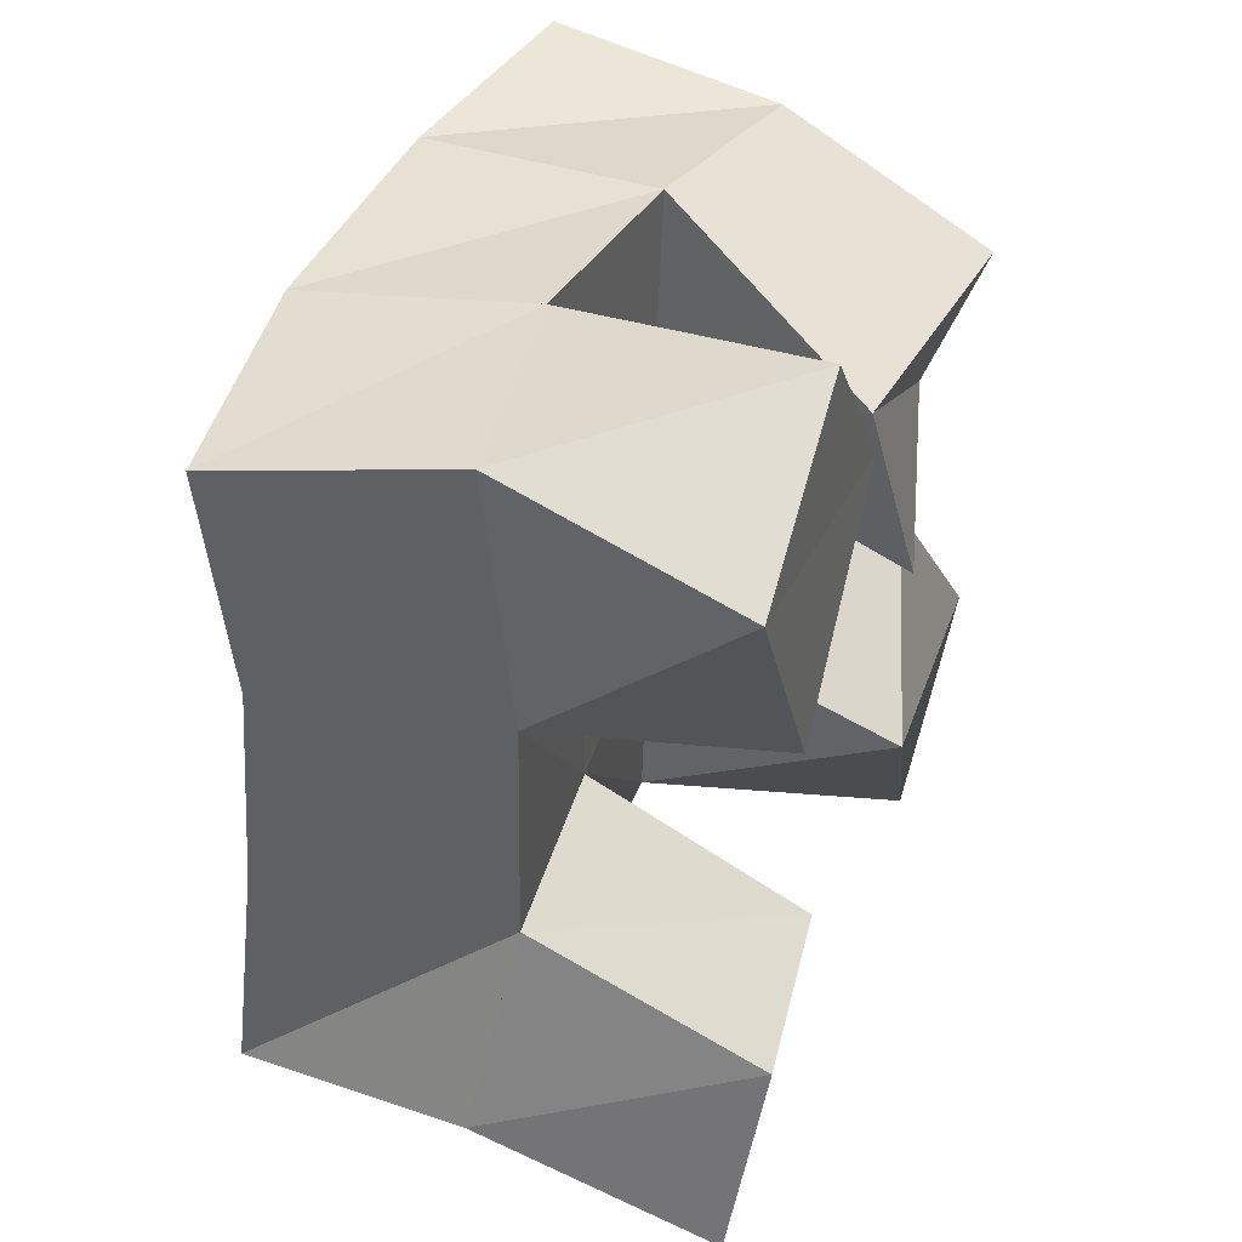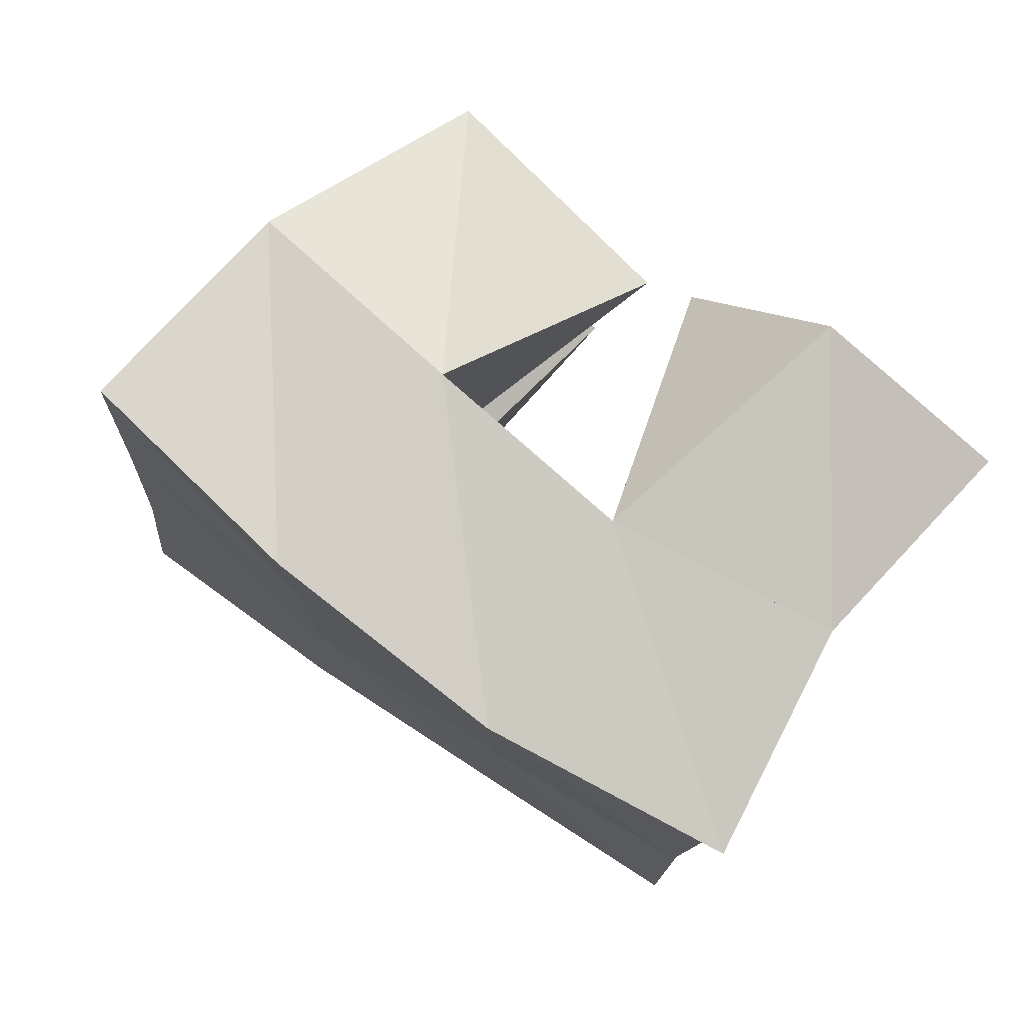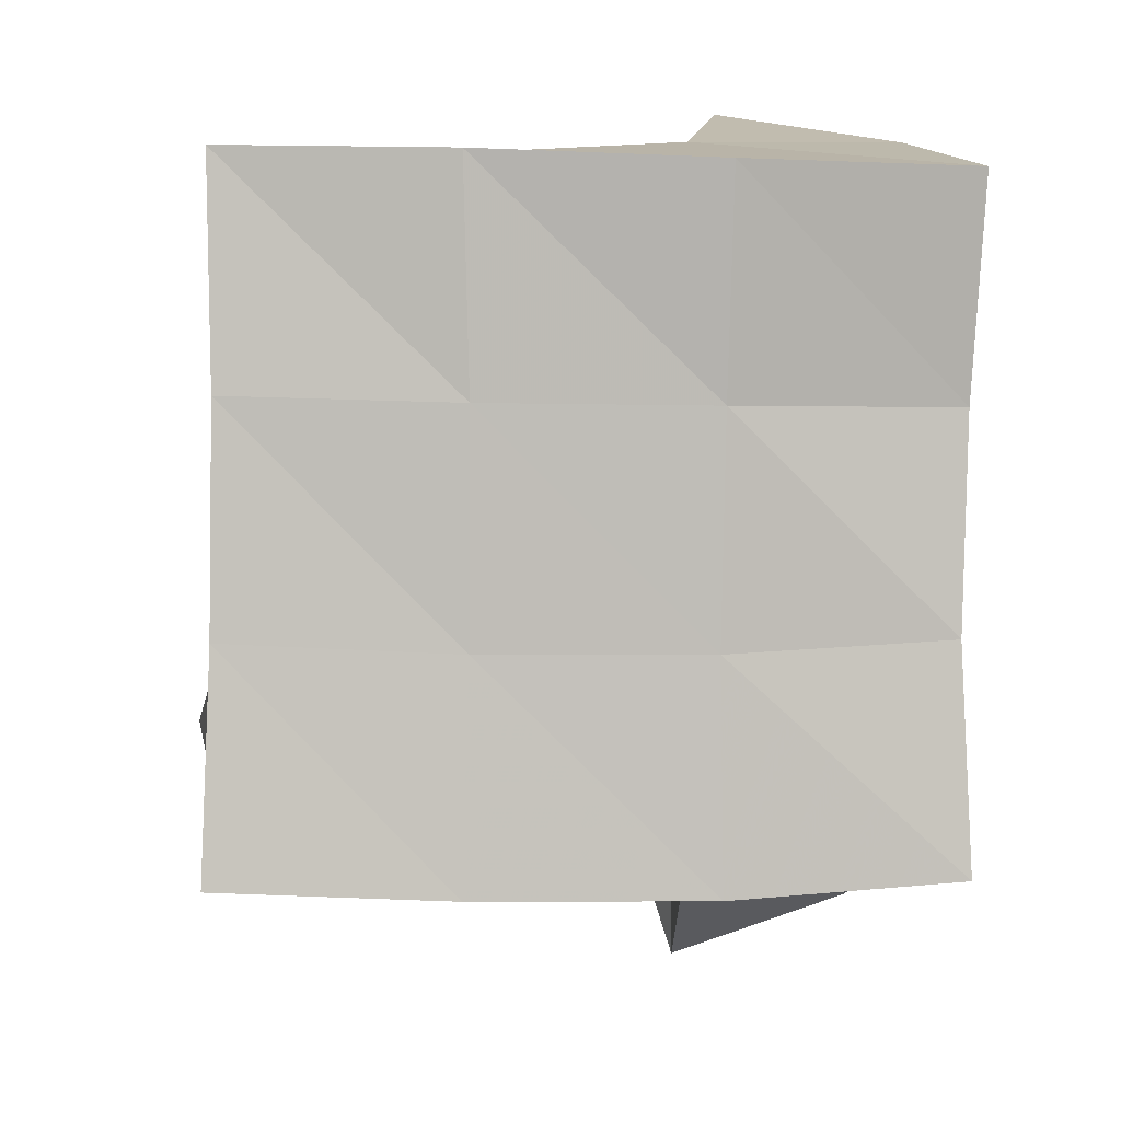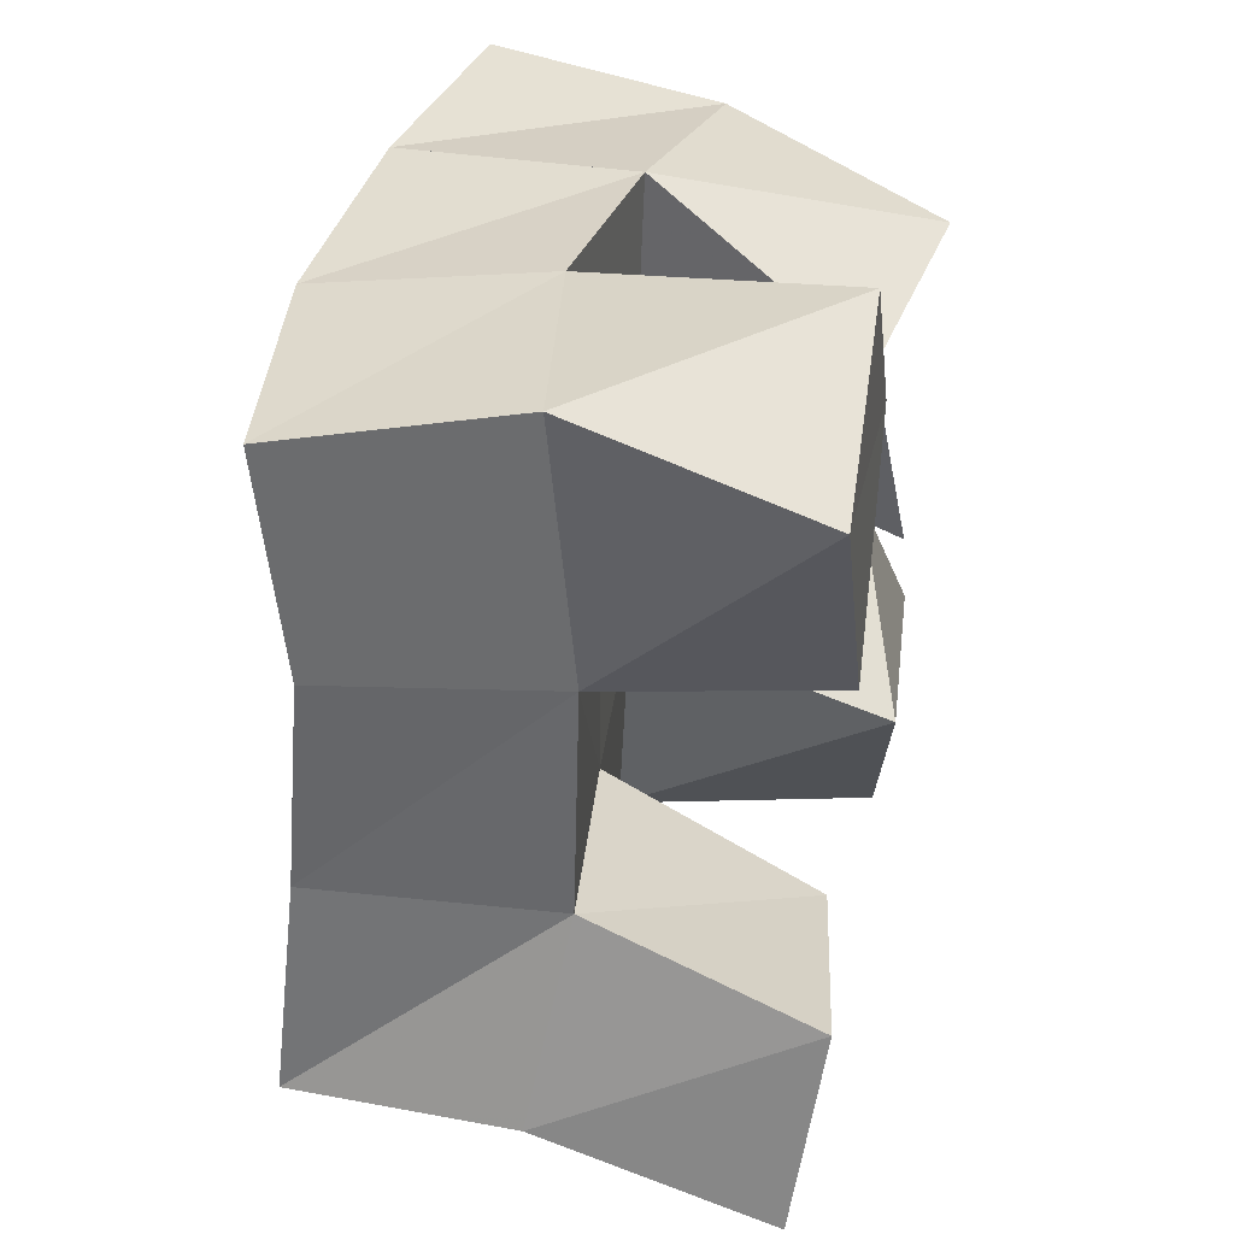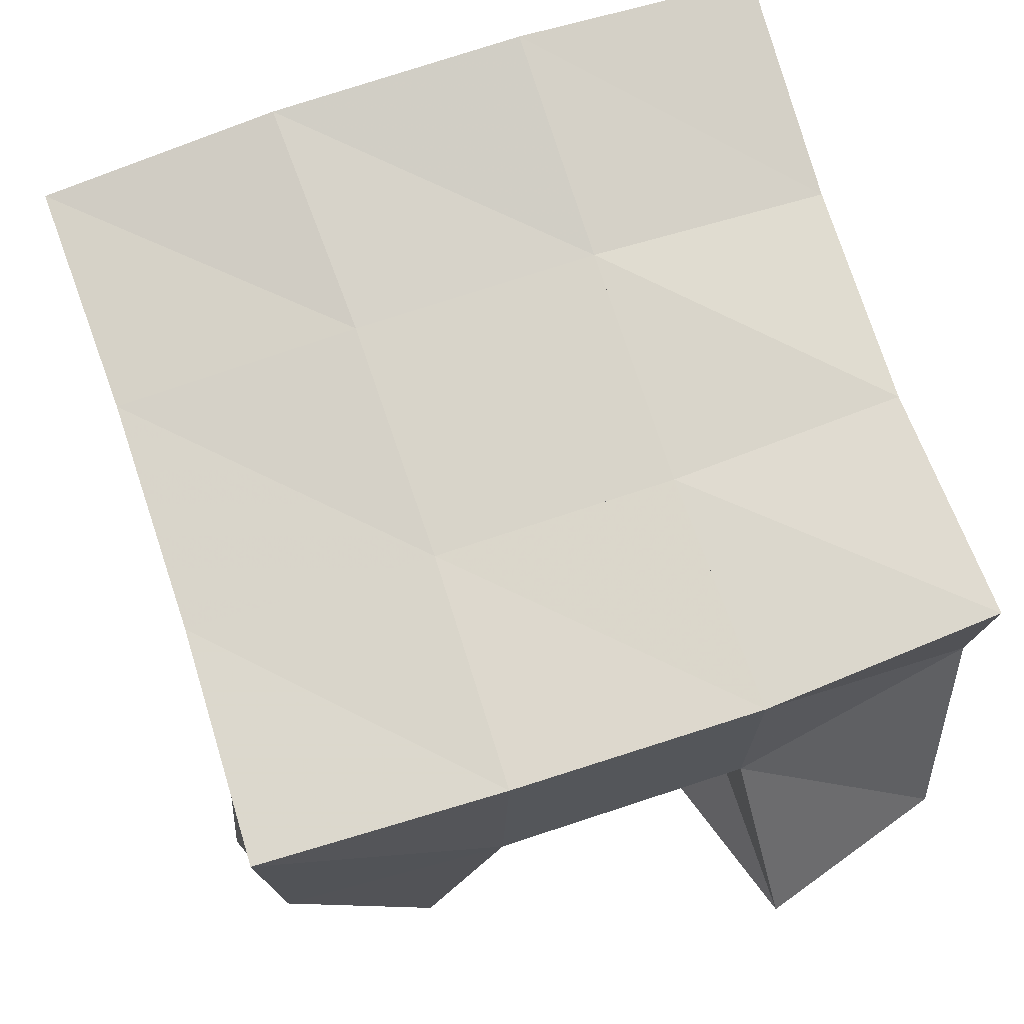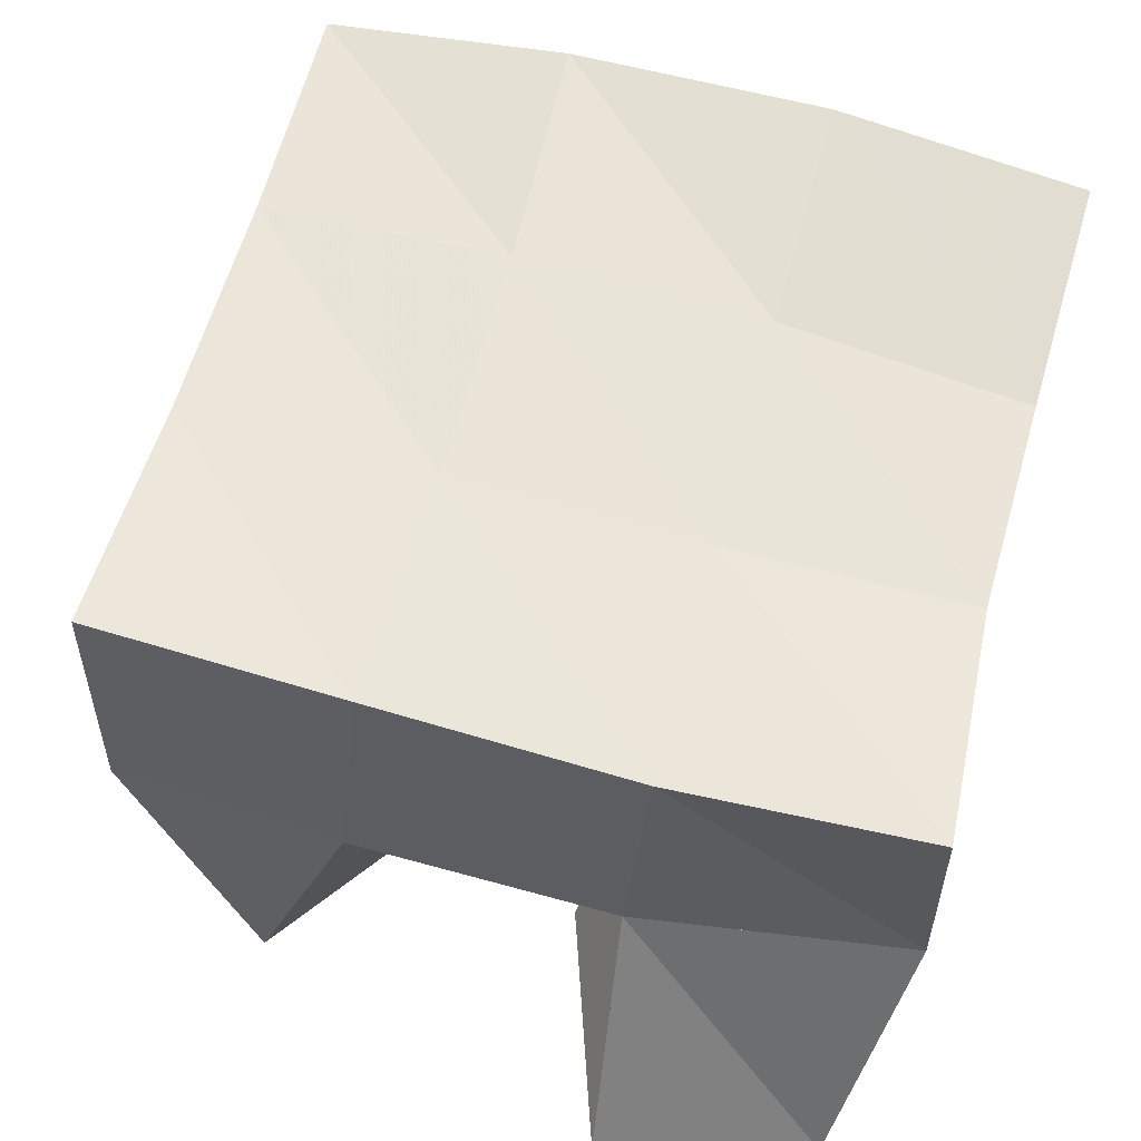
<metadata>
{"format":"obj","ext":"obj","renderer":"f3d","projection":"perspective","resolution":1024,"background":"white","views":[{"elev":39.9,"azim":-68.6,"up":"+Z"},{"elev":79.5,"azim":-143.3,"up":"+Z"},{"elev":6.3,"azim":176.9,"up":"+Z"},{"elev":34.7,"azim":-77.3,"up":"+Z"},{"elev":78.3,"azim":160.5,"up":"+Y"},{"elev":61.6,"azim":-166.1,"up":"+Y"}]}
</metadata>
<code>
v 0.8398 0.106 0.176
v 0.829 0.1545 0.2023
v 0.8825 0.1129 0.1638
v 0.8844 0.1593 0.1936
v 0.8471 0.1 0.221
v 0.841 0.1471 0.2468
v 0.8976 0.1085 0.2114
v 0.8863 0.1528 0.2446
v 0.9269 0.101 0.2794
v 0.9298 0.1558 0.2982
v 0.9731 0.1145 0.2907
v 0.9777 0.1496 0.2987
v 0.9109 0.107 0.3261
v 0.9297 0.1539 0.3511
v 0.9641 0.1 0.3299
v 0.9796 0.148 0.3435
v 0.8565 0.1 0.2933
v 0.839 0.1454 0.2982
v 0.9017 0.1034 0.3247
v 0.8861 0.1522 0.3014
v 0.8308 0.1 0.3415
v 0.8367 0.1501 0.3537
v 0.8721 0.1024 0.3627
v 0.8843 0.158 0.3532
v 0.957 0.1069 0.1907
v 0.9376 0.1605 0.1949
v 0.9945 0.1066 0.2203
v 0.9841 0.1595 0.1988
v 0.9258 0.1 0.2357
v 0.9327 0.1571 0.2472
v 0.9658 0.1143 0.2622
v 0.9834 0.1573 0.2506
v 0.8301 0.2025 0.2023
v 0.8813 0.2059 0.1997
v 0.832 0.1974 0.2513
v 0.8818 0.2027 0.2493
v 0.8302 0.1929 0.2982
v 0.8808 0.2018 0.2991
v 0.8282 0.1973 0.3464
v 0.8798 0.2053 0.3475
v 0.9338 0.2093 0.2012
v 0.9322 0.2054 0.2501
v 0.9318 0.2041 0.2999
v 0.933 0.2041 0.3494
v 0.9852 0.2101 0.2039
v 0.9832 0.2051 0.2528
v 0.9825 0.2015 0.3013
v 0.9831 0.1976 0.3502
f 1 2 4
f 3 1 4
f 2 6 8
f 4 2 8
f 6 5 7
f 8 6 7
f 5 1 3
f 7 5 3
f 8 7 3
f 4 8 3
f 2 1 5
f 6 2 5
f 9 10 12
f 11 9 12
f 10 14 16
f 12 10 16
f 14 13 15
f 16 14 15
f 13 9 11
f 15 13 11
f 16 15 11
f 12 16 11
f 10 9 13
f 14 10 13
f 17 18 20
f 19 17 20
f 18 22 24
f 20 18 24
f 22 21 23
f 24 22 23
f 21 17 19
f 23 21 19
f 24 23 19
f 20 24 19
f 18 17 21
f 22 18 21
f 25 26 28
f 27 25 28
f 26 30 32
f 28 26 32
f 30 29 31
f 32 30 31
f 29 25 27
f 31 29 27
f 32 31 27
f 28 32 27
f 26 25 29
f 30 26 29
f 2 33 34
f 4 2 34
f 33 35 36
f 34 33 36
f 35 6 8
f 36 35 8
f 6 2 4
f 8 6 4
f 36 8 4
f 34 36 4
f 33 2 6
f 35 33 6
f 6 35 36
f 8 6 36
f 35 37 38
f 36 35 38
f 37 18 20
f 38 37 20
f 18 6 8
f 20 18 8
f 38 20 8
f 36 38 8
f 35 6 18
f 37 35 18
f 18 37 38
f 20 18 38
f 37 39 40
f 38 37 40
f 39 22 24
f 40 39 24
f 22 18 20
f 24 22 20
f 40 24 20
f 38 40 20
f 37 18 22
f 39 37 22
f 4 34 41
f 26 4 41
f 34 36 42
f 41 34 42
f 36 8 30
f 42 36 30
f 8 4 26
f 30 8 26
f 42 30 26
f 41 42 26
f 34 4 8
f 36 34 8
f 8 36 42
f 30 8 42
f 36 38 43
f 42 36 43
f 38 20 10
f 43 38 10
f 20 8 30
f 10 20 30
f 43 10 30
f 42 43 30
f 36 8 20
f 38 36 20
f 20 38 43
f 10 20 43
f 38 40 44
f 43 38 44
f 40 24 14
f 44 40 14
f 24 20 10
f 14 24 10
f 44 14 10
f 43 44 10
f 38 20 24
f 40 38 24
f 26 41 45
f 28 26 45
f 41 42 46
f 45 41 46
f 42 30 32
f 46 42 32
f 30 26 28
f 32 30 28
f 46 32 28
f 45 46 28
f 41 26 30
f 42 41 30
f 30 42 46
f 32 30 46
f 42 43 47
f 46 42 47
f 43 10 12
f 47 43 12
f 10 30 32
f 12 10 32
f 47 12 32
f 46 47 32
f 42 30 10
f 43 42 10
f 10 43 47
f 12 10 47
f 43 44 48
f 47 43 48
f 44 14 16
f 48 44 16
f 14 10 12
f 16 14 12
f 48 16 12
f 47 48 12
f 43 10 14
f 44 43 14

</code>
